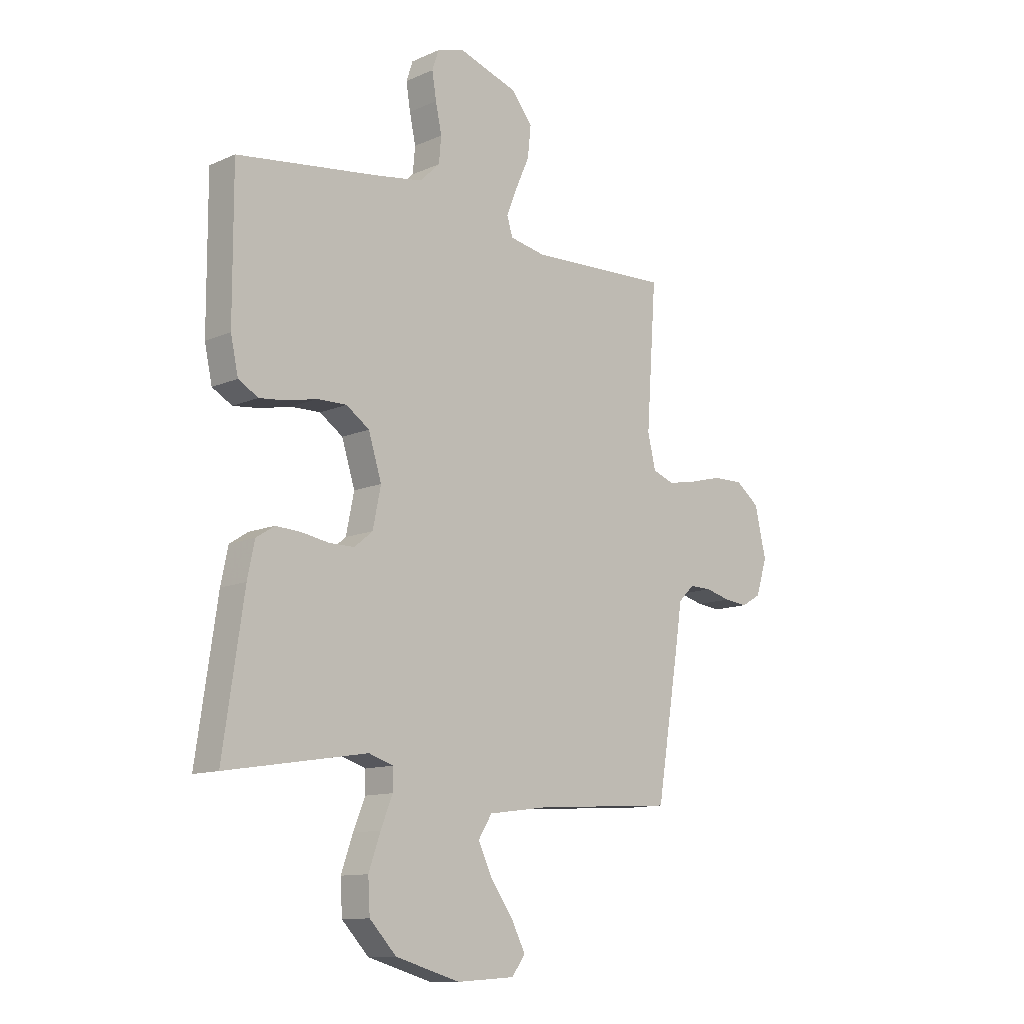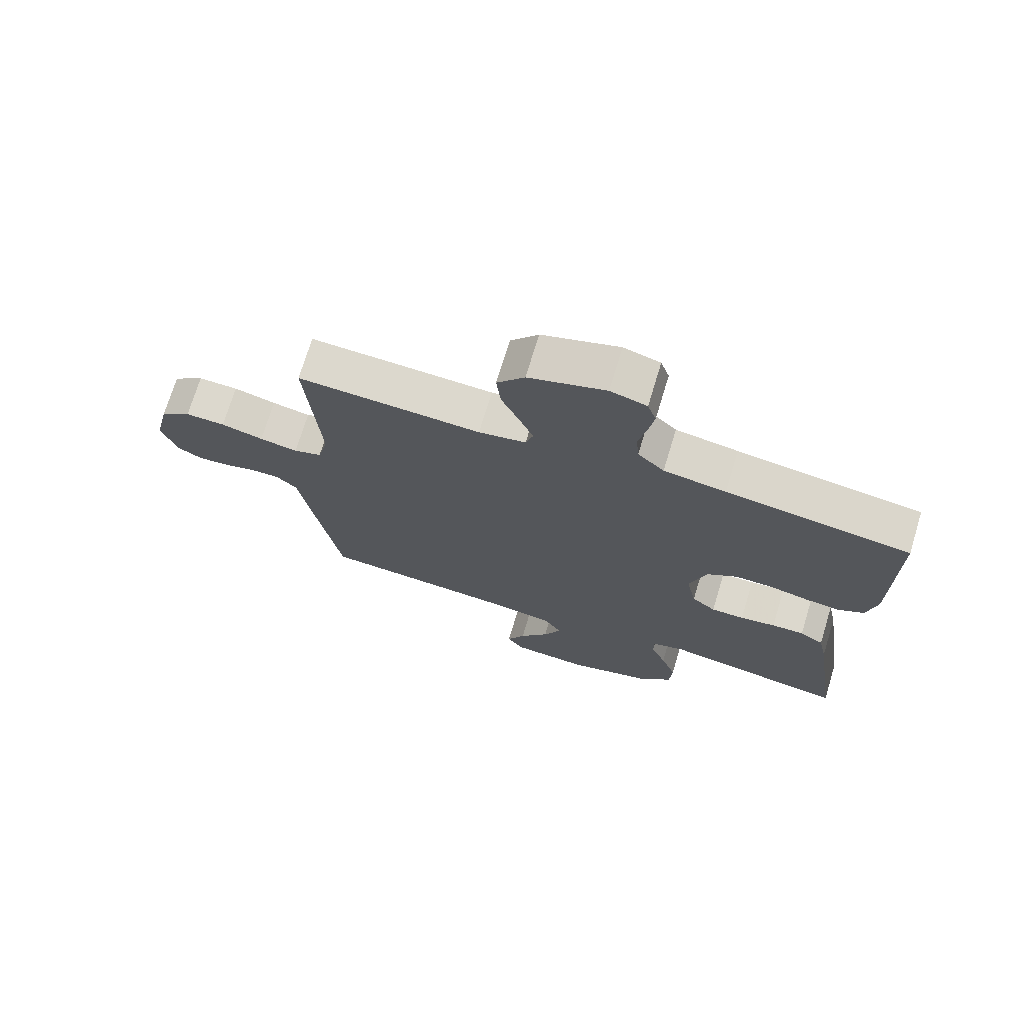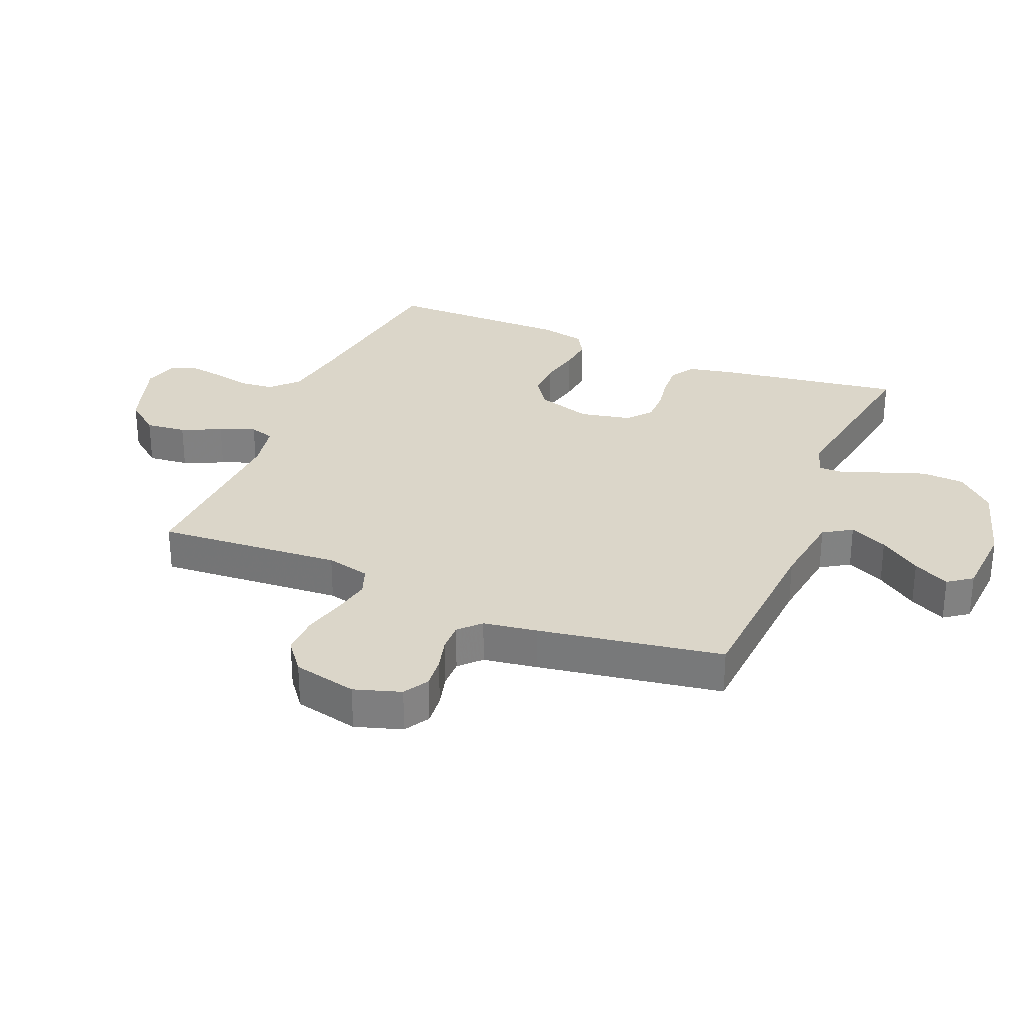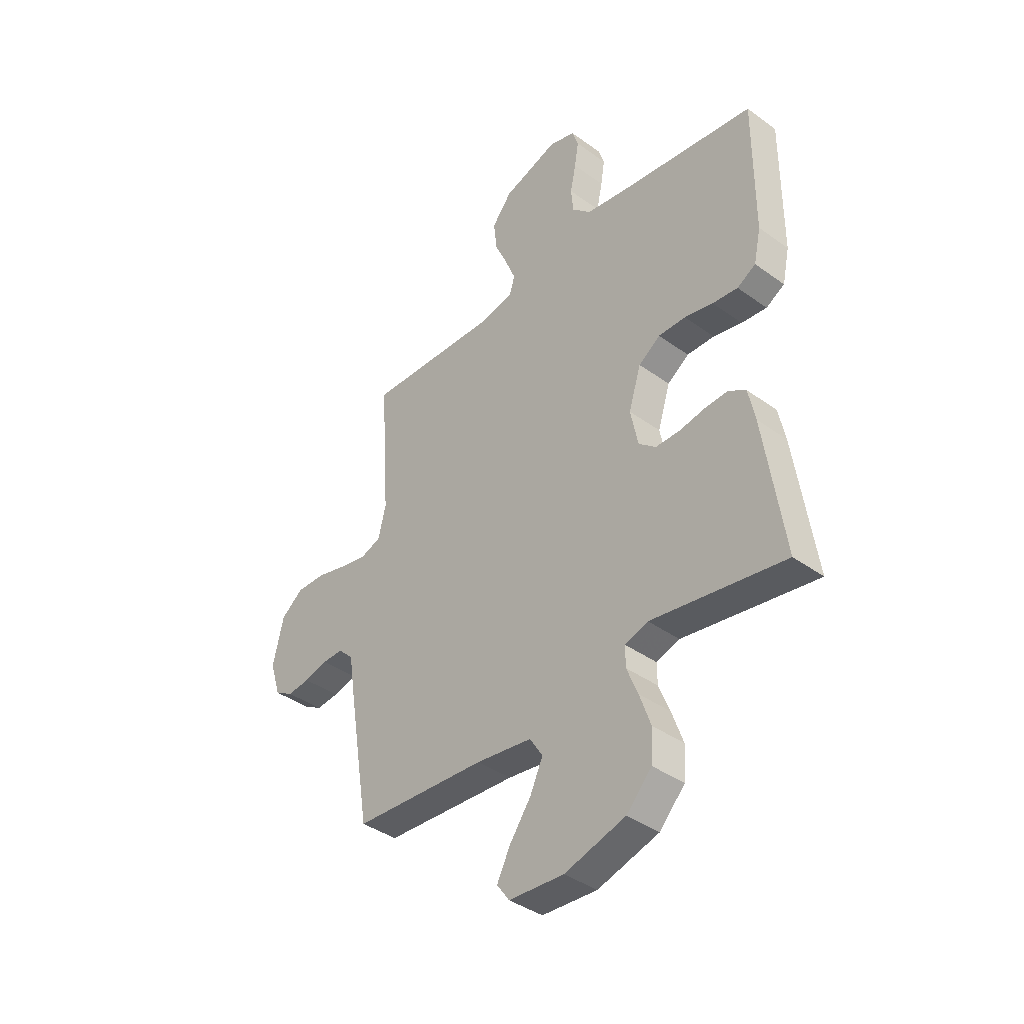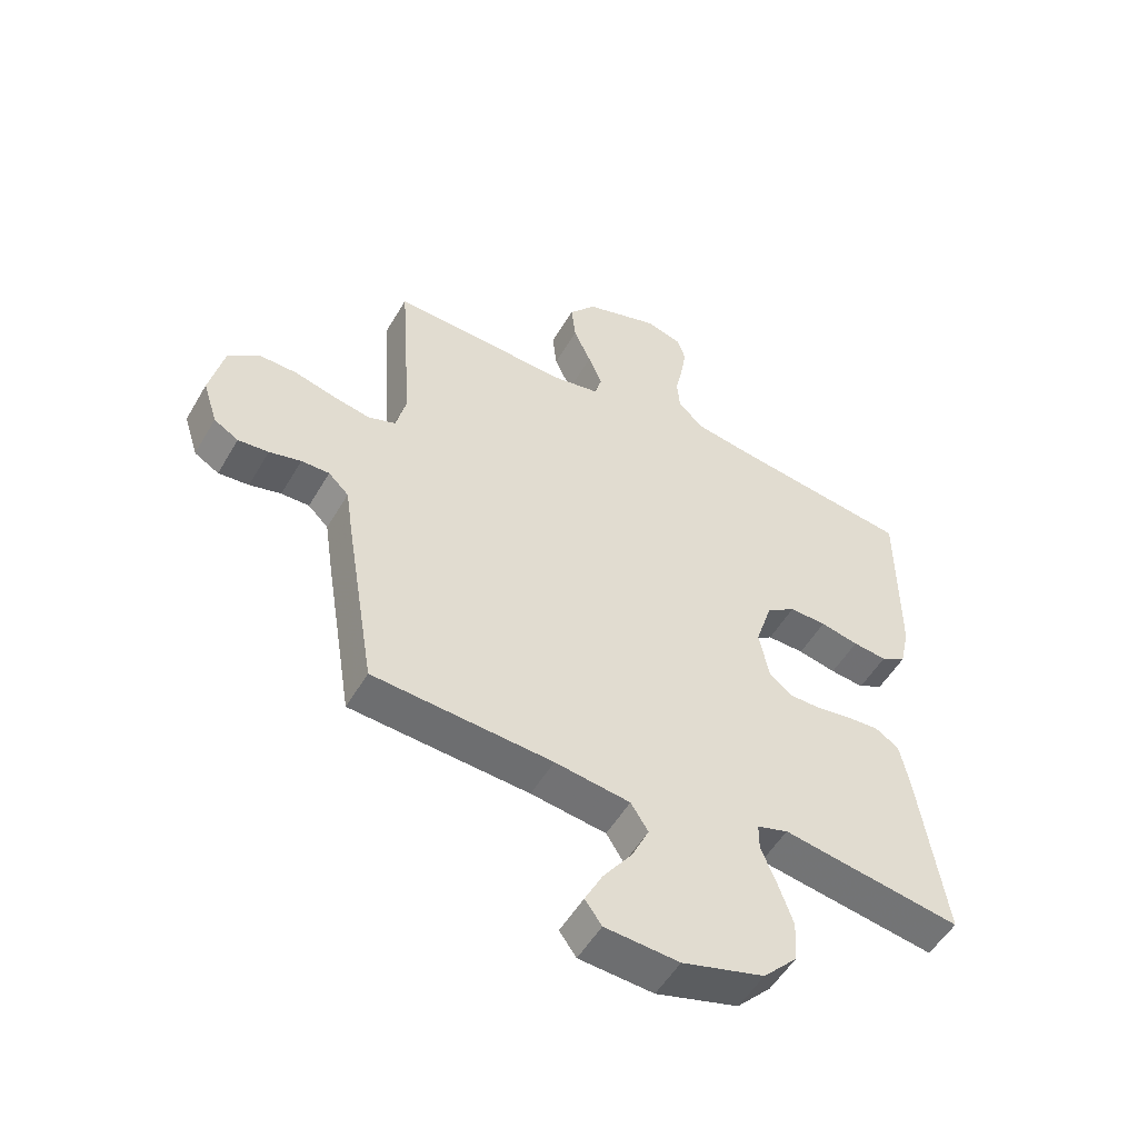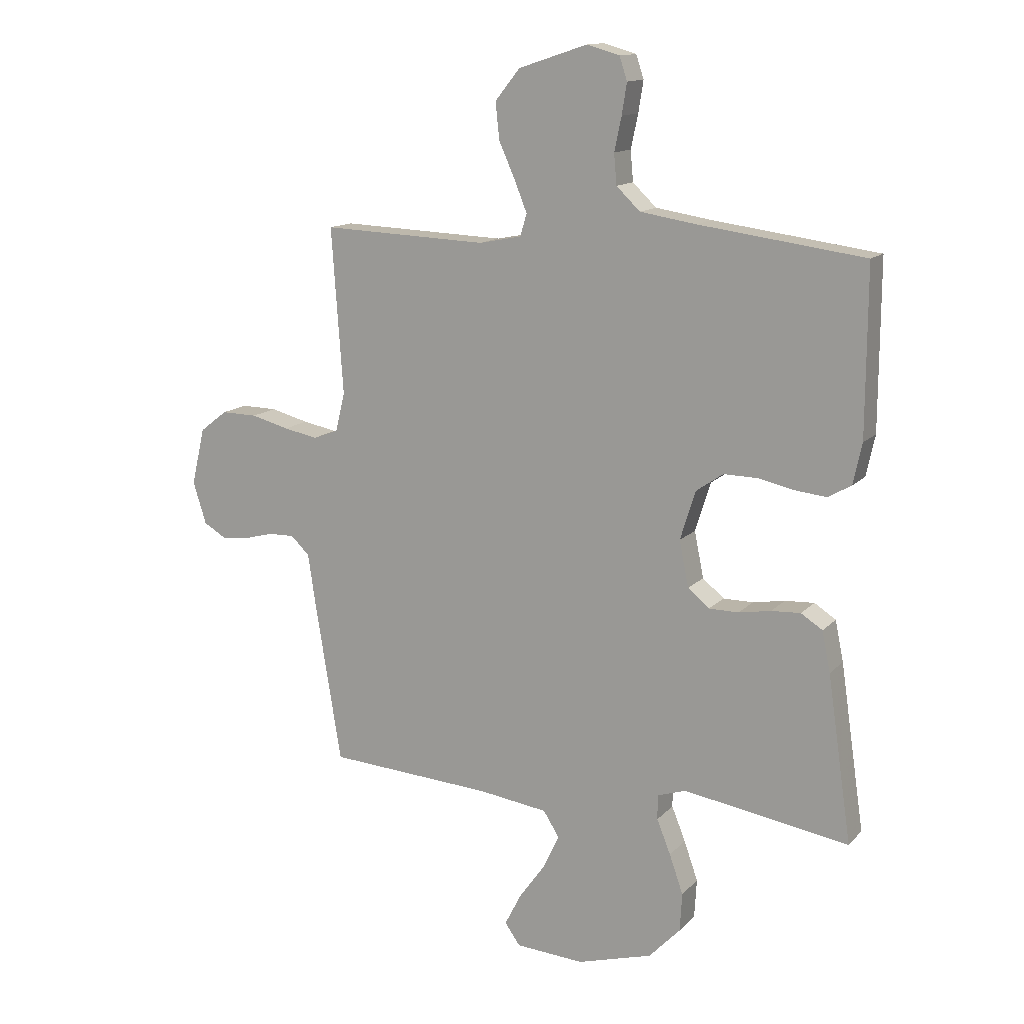
<metadata>
{"format":"obj","ext":"obj","renderer":"f3d","projection":"perspective","resolution":1024,"background":"white","views":[{"elev":-11.7,"azim":-43.7,"up":"+Z"},{"elev":72.4,"azim":-163.1,"up":"+Z"},{"elev":29.8,"azim":112.5,"up":"+Y"},{"elev":-39.4,"azim":-132.0,"up":"+Z"},{"elev":-52.7,"azim":150.3,"up":"+Z"},{"elev":13.6,"azim":-153.8,"up":"+Z"}]}
</metadata>
<code>
v 0.5 0.07 -0.5
v 0.2 0.07 -0.519
v 0.074 0.07 -0.536
v 0.045 0.07 -0.582
v 0.074 0.07 -0.644
v 0.122 0.07 -0.711
v 0.152 0.07 -0.77
v 0.124 0.07 -0.809
v 0 0.07 -0.817
v -0.137 0.07 -0.777
v -0.194 0.07 -0.717
v -0.198 0.07 -0.647
v -0.173 0.07 -0.576
v -0.148 0.07 -0.514
v -0.148 0.07 -0.469
v -0.2 0.07 -0.452
v -0.5 0.07 -0.5
v -0.456 0.07 -0.2
v -0.441 0.07 -0.127
v -0.402 0.07 -0.102
v -0.349 0.07 -0.105
v -0.291 0.07 -0.115
v -0.237 0.07 -0.115
v -0.198 0.07 -0.083
v -0.181 0.07 0
v -0.209 0.07 0.089
v -0.258 0.07 0.123
v -0.32 0.07 0.122
v -0.384 0.07 0.108
v -0.441 0.07 0.102
v -0.483 0.07 0.126
v -0.499 0.07 0.2
v -0.5 0.07 0.5
v -0.2 0.07 0.54
v -0.099 0.07 0.556
v -0.056 0.07 0.597
v -0.051 0.07 0.652
v -0.064 0.07 0.713
v -0.073 0.07 0.769
v -0.059 0.07 0.811
v 0 0.07 0.828
v 0.125 0.07 0.787
v 0.17 0.07 0.731
v 0.163 0.07 0.665
v 0.134 0.07 0.6
v 0.111 0.07 0.543
v 0.123 0.07 0.503
v 0.2 0.07 0.488
v 0.5 0.07 0.5
v 0.479 0.07 0.2
v 0.496 0.07 0.129
v 0.542 0.07 0.112
v 0.604 0.07 0.124
v 0.673 0.07 0.142
v 0.738 0.07 0.143
v 0.788 0.07 0.104
v 0.812 0.07 0
v 0.788 0.07 -0.076
v 0.747 0.07 -0.1
v 0.696 0.07 -0.095
v 0.643 0.07 -0.081
v 0.596 0.07 -0.08
v 0.562 0.07 -0.113
v 0.549 0.07 -0.2
v 0.5 0 -0.5
v 0.2 0 -0.519
v 0.074 0 -0.536
v 0.045 0 -0.582
v 0.074 0 -0.644
v 0.122 0 -0.711
v 0.152 0 -0.77
v 0.124 0 -0.809
v 0 0 -0.817
v -0.137 0 -0.777
v -0.194 0 -0.717
v -0.198 0 -0.647
v -0.173 0 -0.576
v -0.148 0 -0.514
v -0.148 0 -0.469
v -0.2 0 -0.452
v -0.5 0 -0.5
v -0.456 0 -0.2
v -0.441 0 -0.127
v -0.402 0 -0.102
v -0.349 0 -0.105
v -0.291 0 -0.115
v -0.237 0 -0.115
v -0.198 0 -0.083
v -0.181 0 0
v -0.209 0 0.089
v -0.258 0 0.123
v -0.32 0 0.122
v -0.384 0 0.108
v -0.441 0 0.102
v -0.483 0 0.126
v -0.499 0 0.2
v -0.5 0 0.5
v -0.2 0 0.54
v -0.099 0 0.556
v -0.056 0 0.597
v -0.051 0 0.652
v -0.064 0 0.713
v -0.073 0 0.769
v -0.059 0 0.811
v 0 0 0.828
v 0.125 0 0.787
v 0.17 0 0.731
v 0.163 0 0.665
v 0.134 0 0.6
v 0.111 0 0.543
v 0.123 0 0.503
v 0.2 0 0.488
v 0.5 0 0.5
v 0.479 0 0.2
v 0.496 0 0.129
v 0.542 0 0.112
v 0.604 0 0.124
v 0.673 0 0.142
v 0.738 0 0.143
v 0.788 0 0.104
v 0.812 0 0
v 0.788 0 -0.076
v 0.747 0 -0.1
v 0.696 0 -0.095
v 0.643 0 -0.081
v 0.596 0 -0.08
v 0.562 0 -0.113
v 0.549 0 -0.2
f 63 64 1 2
f 59 60 61
f 58 59 61
f 57 58 61
f 56 57 61
f 55 56 61
f 54 55 61
f 53 54 61
f 52 53 61 62
f 51 52 62 63
f 48 49 50
f 47 48 50 51
f 43 44 45
f 42 43 45
f 41 42 45
f 40 41 45
f 39 40 45
f 38 39 45
f 37 38 45
f 36 37 45 46
f 35 36 46 47
f 32 33 34
f 31 32 34
f 30 31 34
f 29 30 34
f 28 29 34
f 34 35 47
f 28 34 47
f 27 28 47
f 20 21 22
f 19 20 22
f 18 19 22
f 17 18 22
f 16 17 22
f 15 16 22 23
f 12 13 14
f 11 12 14
f 10 11 14
f 9 10 14
f 8 9 14
f 7 8 14
f 6 7 14
f 5 6 14
f 4 5 14 15
f 15 23 24
f 4 15 24
f 3 4 24
f 47 51 63
f 27 47 63
f 26 27 63
f 63 2 3
f 26 63 3
f 25 26 3
f 3 24 25
f 66 65 128 127
f 125 124 123
f 125 123 122
f 125 122 121
f 125 121 120
f 125 120 119
f 125 119 118
f 125 118 117
f 126 125 117 116
f 127 126 116 115
f 114 113 112
f 115 114 112 111
f 109 108 107
f 109 107 106
f 109 106 105
f 109 105 104
f 109 104 103
f 109 103 102
f 109 102 101
f 110 109 101 100
f 111 110 100 99
f 98 97 96
f 98 96 95
f 98 95 94
f 98 94 93
f 98 93 92
f 111 99 98
f 111 98 92
f 111 92 91
f 86 85 84
f 86 84 83
f 86 83 82
f 86 82 81
f 86 81 80
f 87 86 80 79
f 78 77 76
f 78 76 75
f 78 75 74
f 78 74 73
f 78 73 72
f 78 72 71
f 78 71 70
f 78 70 69
f 79 78 69 68
f 88 87 79
f 88 79 68
f 88 68 67
f 127 115 111
f 127 111 91
f 127 91 90
f 67 66 127
f 67 127 90
f 67 90 89
f 89 88 67
f 1 65 66 2
f 2 66 67 3
f 3 67 68 4
f 4 68 69 5
f 5 69 70 6
f 6 70 71 7
f 7 71 72 8
f 8 72 73 9
f 9 73 74 10
f 10 74 75 11
f 11 75 76 12
f 12 76 77 13
f 13 77 78 14
f 14 78 79 15
f 15 79 80 16
f 16 80 81 17
f 17 81 82 18
f 18 82 83 19
f 19 83 84 20
f 20 84 85 21
f 21 85 86 22
f 22 86 87 23
f 23 87 88 24
f 24 88 89 25
f 25 89 90 26
f 26 90 91 27
f 27 91 92 28
f 28 92 93 29
f 29 93 94 30
f 30 94 95 31
f 31 95 96 32
f 32 96 97 33
f 33 97 98 34
f 34 98 99 35
f 35 99 100 36
f 36 100 101 37
f 37 101 102 38
f 38 102 103 39
f 39 103 104 40
f 40 104 105 41
f 41 105 106 42
f 42 106 107 43
f 43 107 108 44
f 44 108 109 45
f 45 109 110 46
f 46 110 111 47
f 47 111 112 48
f 48 112 113 49
f 49 113 114 50
f 50 114 115 51
f 51 115 116 52
f 52 116 117 53
f 53 117 118 54
f 54 118 119 55
f 55 119 120 56
f 56 120 121 57
f 57 121 122 58
f 58 122 123 59
f 59 123 124 60
f 60 124 125 61
f 61 125 126 62
f 62 126 127 63
f 63 127 128 64
f 64 128 65 1

</code>
